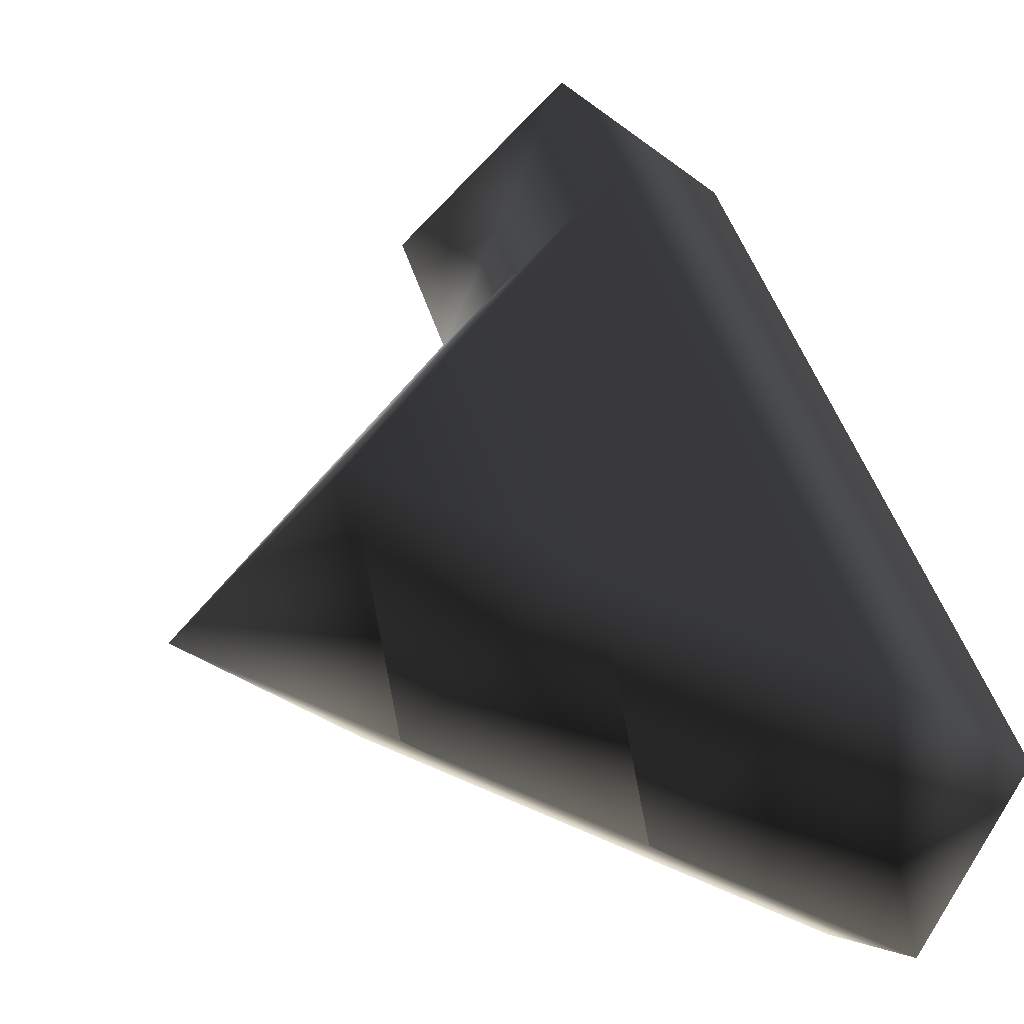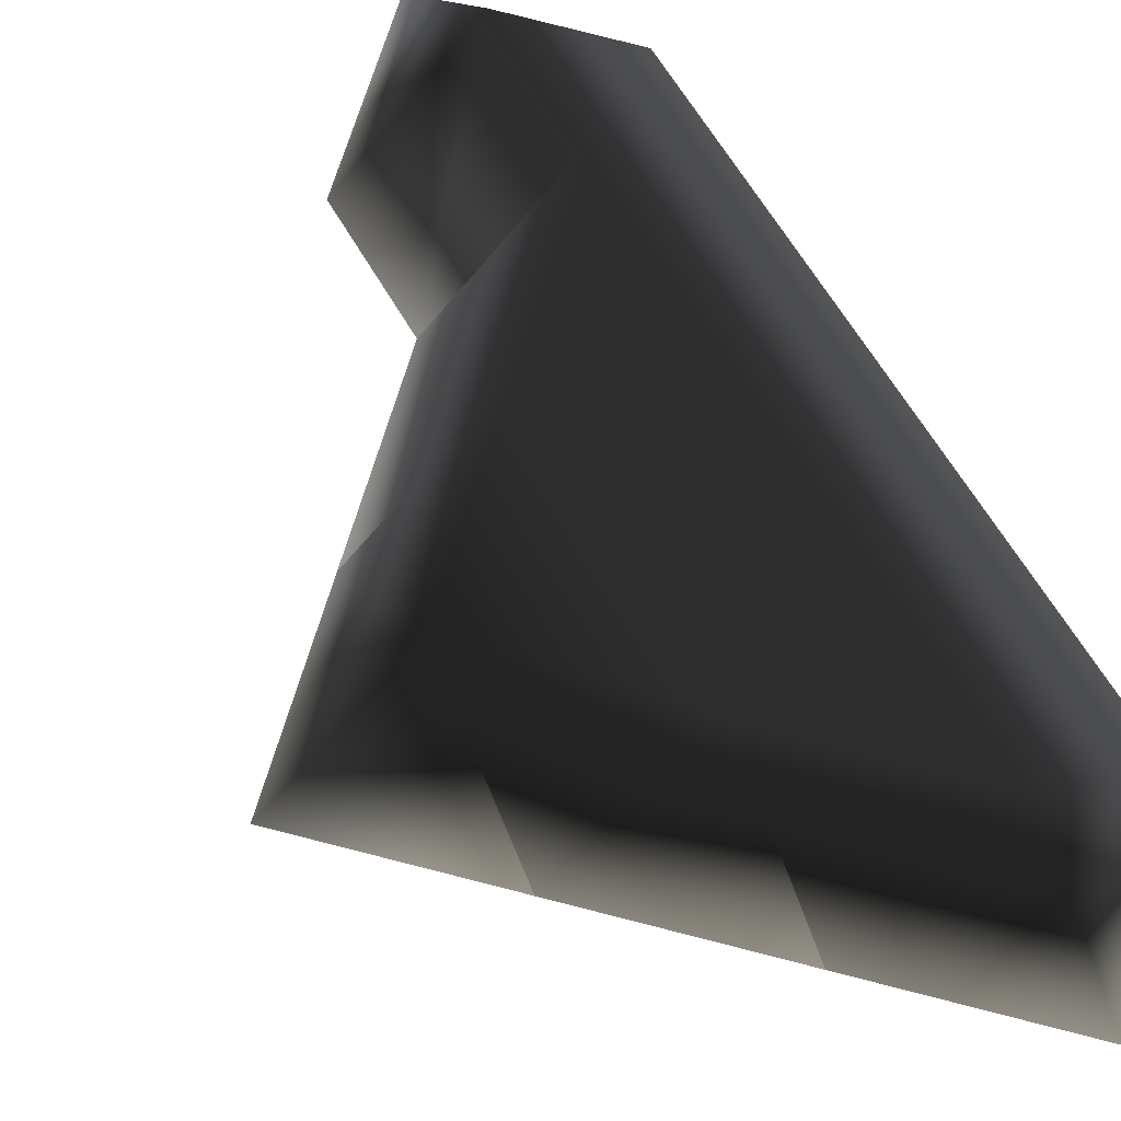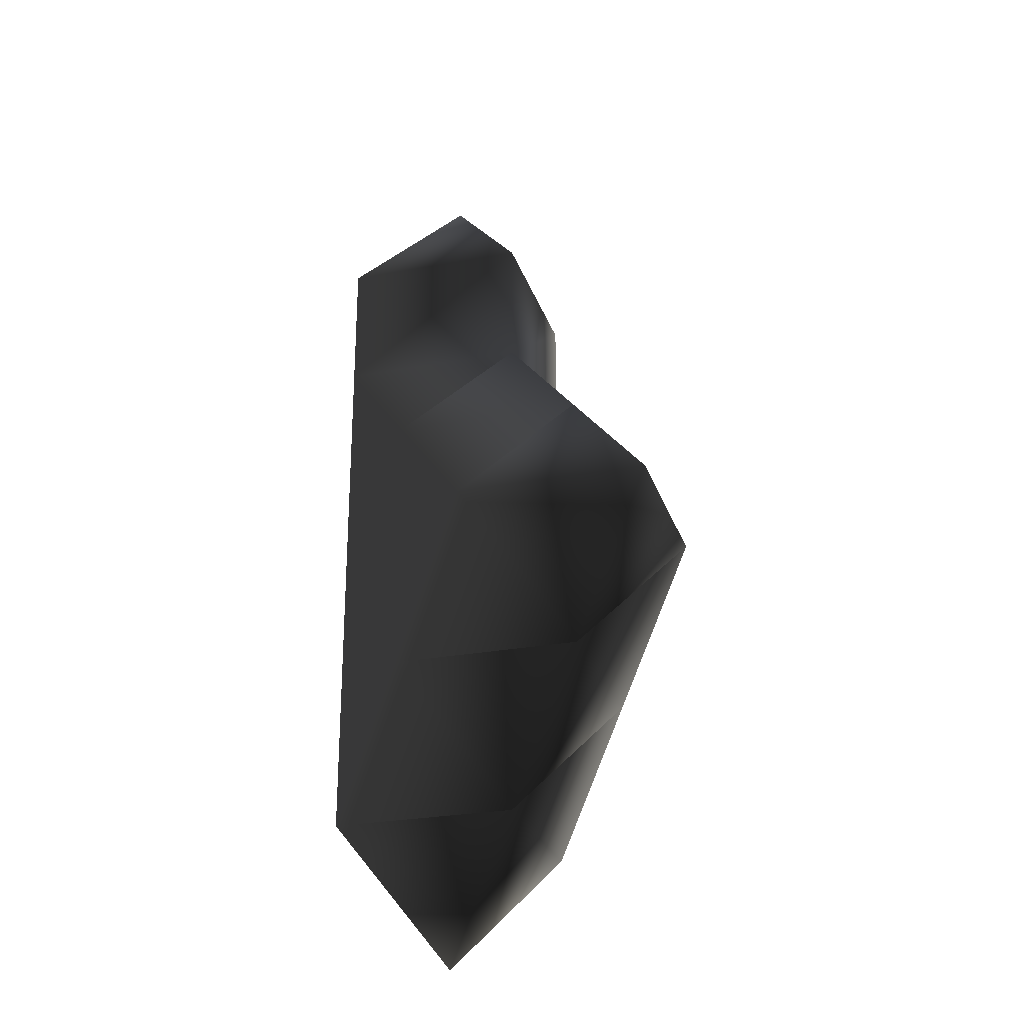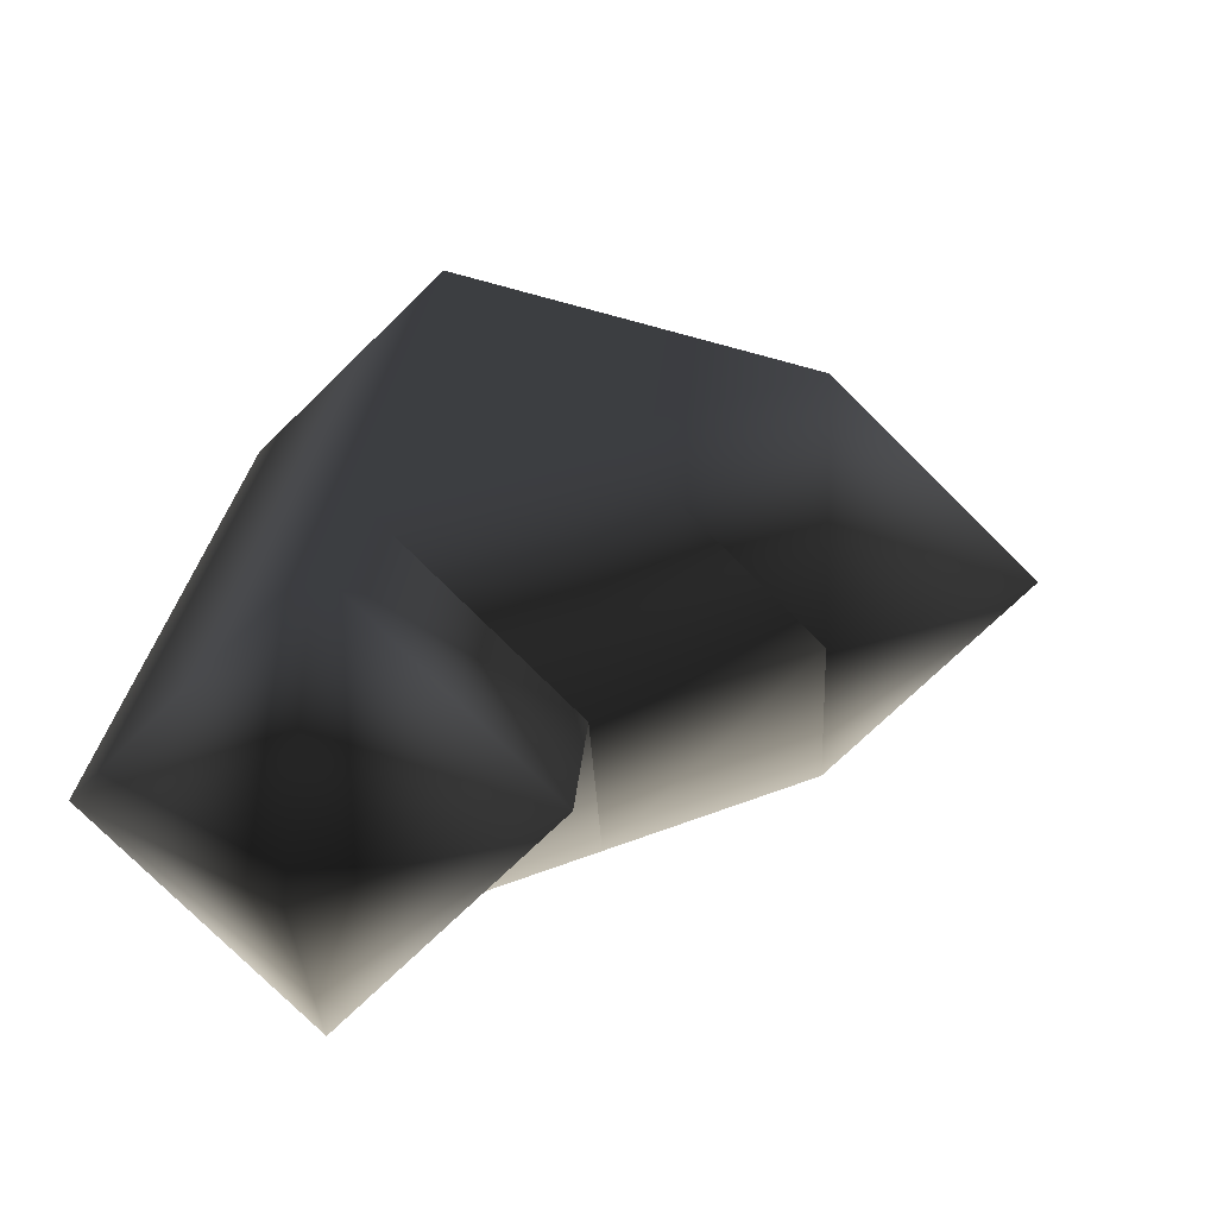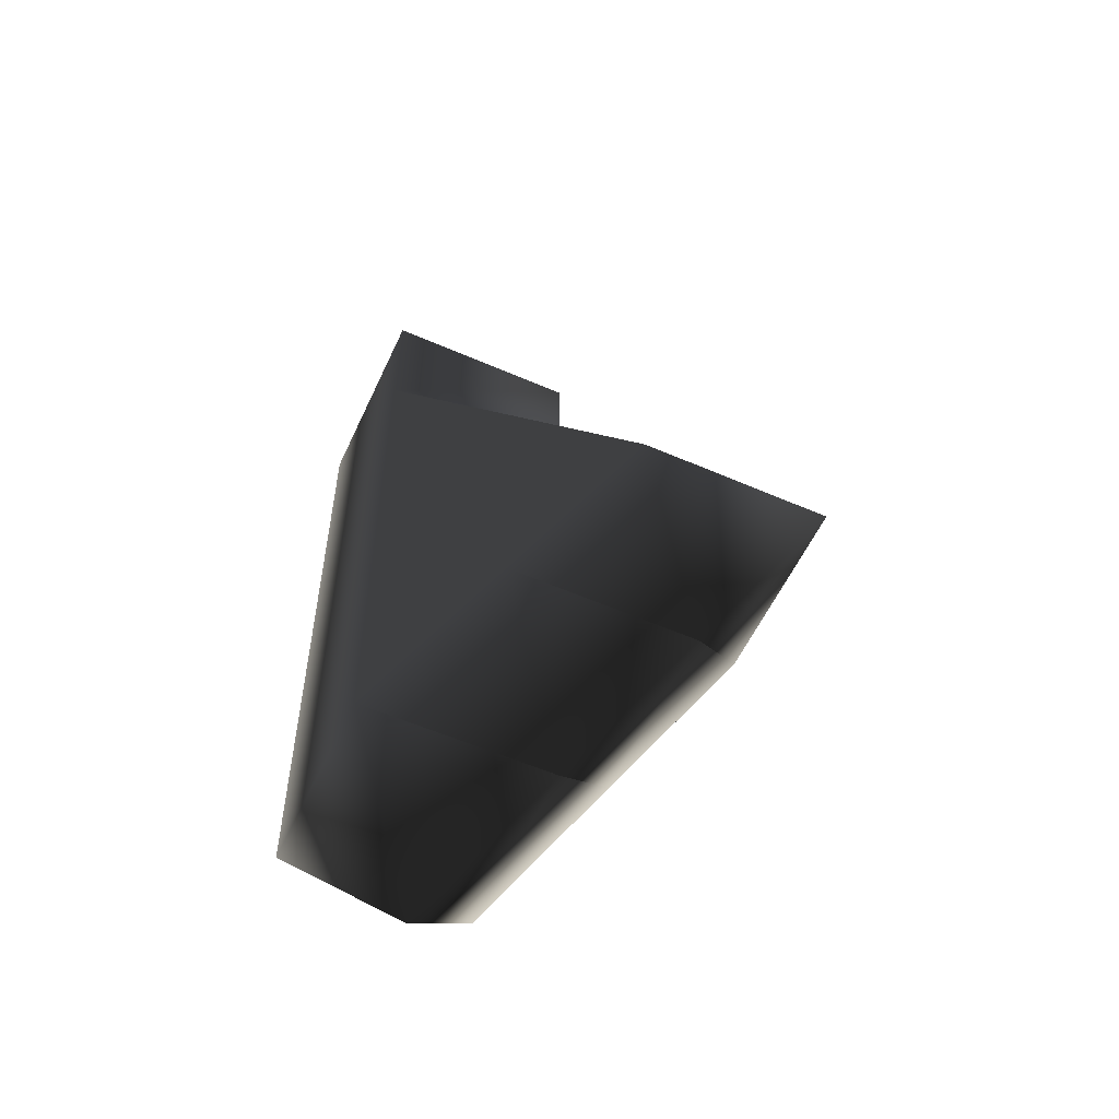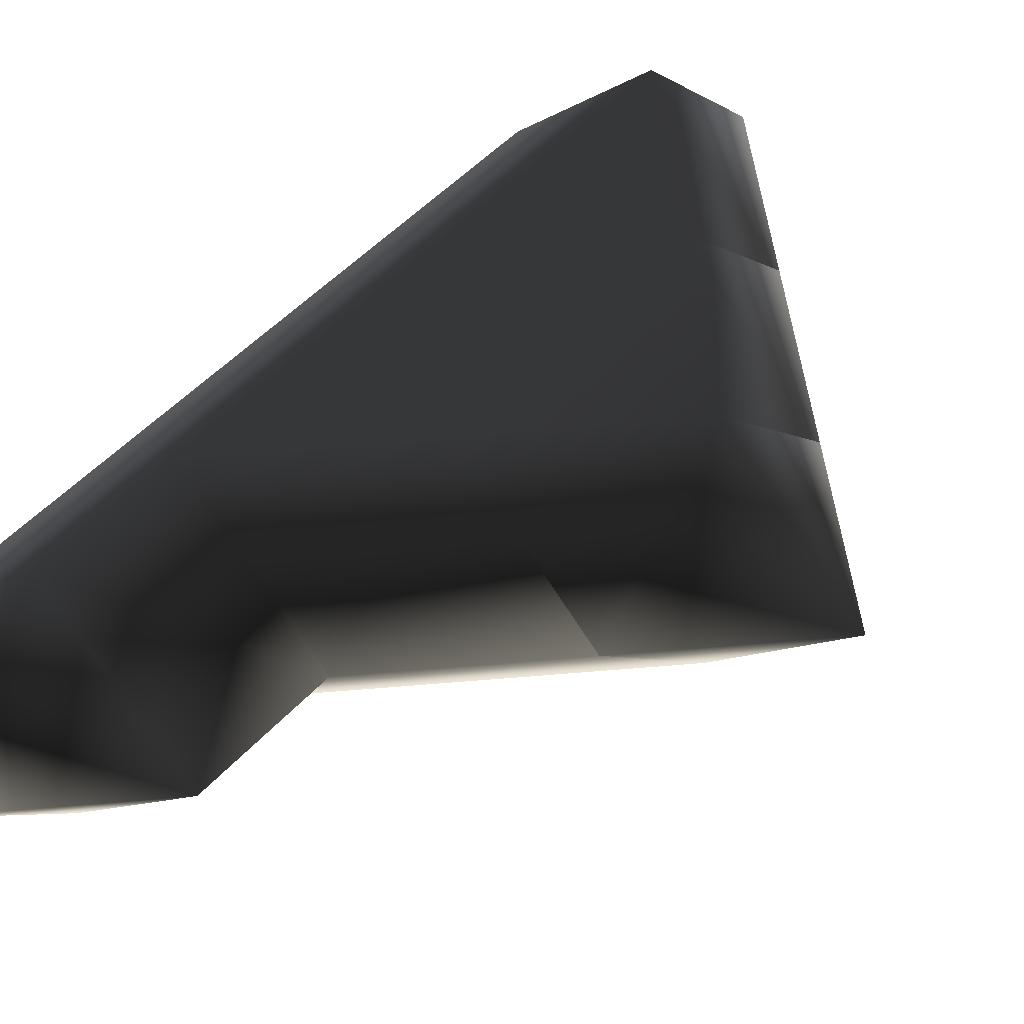
<metadata>
{"format":"obj","ext":"obj","renderer":"f3d","projection":"perspective","resolution":1024,"background":"white","views":[{"elev":42.4,"azim":164.5,"up":"+Y"},{"elev":62.2,"azim":150.2,"up":"+Y"},{"elev":-26.4,"azim":61.5,"up":"+Z"},{"elev":18.6,"azim":3.2,"up":"+Y"},{"elev":-56.2,"azim":20.4,"up":"+Z"},{"elev":47.6,"azim":39.3,"up":"+Y"}]}
</metadata>
<code>
v 2.705e-19 1 1
v 1 1 2.705e-19
v 1 2.705e-19 1
v 1 2.705e-19 2
v 2.705e-19 1 2
v 1 2.705e-19 3
v 2.705e-19 1 3
v 1 2.705e-19 4
v 2.705e-19 1 4
v 1 2.705e-19 5
v 2.705e-19 1 5
v 1 2.705e-19 6
v 2.705e-19 1 6
v 1 1 7
v 1 2 1
v 1 2 2
v 1 2 3
v 1 2 4
v 1 2 5
v 1 2 6
v 2 1 1
v 2 1 1
v 2 2.705e-19 2
v 2 2.705e-19 3
v 2 2.705e-19 4
v 2 1 5
v 2 1 5
v 2 1 6
v 2 2 2
v 2 2 3
v 2 2 4
v 3 1 2
v 3 1 2
v 3 2.705e-19 3
v 3 1 4
v 3 1 4
v 3 2 3
v 4 1 3
f 3 2 1
f 5 4 1
f 1 4 3
f 7 6 5
f 5 6 4
f 9 8 7
f 7 8 6
f 11 10 9
f 9 10 8
f 13 12 11
f 11 12 10
f 13 14 12
f 2 15 1
f 1 15 5
f 5 15 16
f 5 16 7
f 7 16 17
f 7 17 9
f 9 17 18
f 9 18 11
f 11 18 19
f 11 19 13
f 13 19 20
f 13 20 14
f 21 2 3
f 21 3 22
f 3 23 22
f 3 4 23
f 24 4 6
f 24 23 4
f 25 6 8
f 25 24 6
f 27 25 26
f 25 10 26
f 25 8 10
f 12 28 10
f 10 28 26
f 14 28 12
f 21 15 2
f 22 29 21
f 29 15 21
f 29 16 15
f 16 30 17
f 29 30 16
f 17 31 18
f 30 31 17
f 26 19 27
f 19 31 27
f 19 18 31
f 19 26 20
f 20 26 28
f 20 28 14
f 32 22 23
f 32 23 33
f 23 34 33
f 23 24 34
f 36 34 35
f 34 25 35
f 34 24 25
f 27 35 25
f 32 29 22
f 33 37 32
f 37 29 32
f 37 30 29
f 35 31 36
f 31 37 36
f 31 30 37
f 31 35 27
f 38 33 34
f 36 38 34
f 38 37 33
f 37 38 36

</code>
